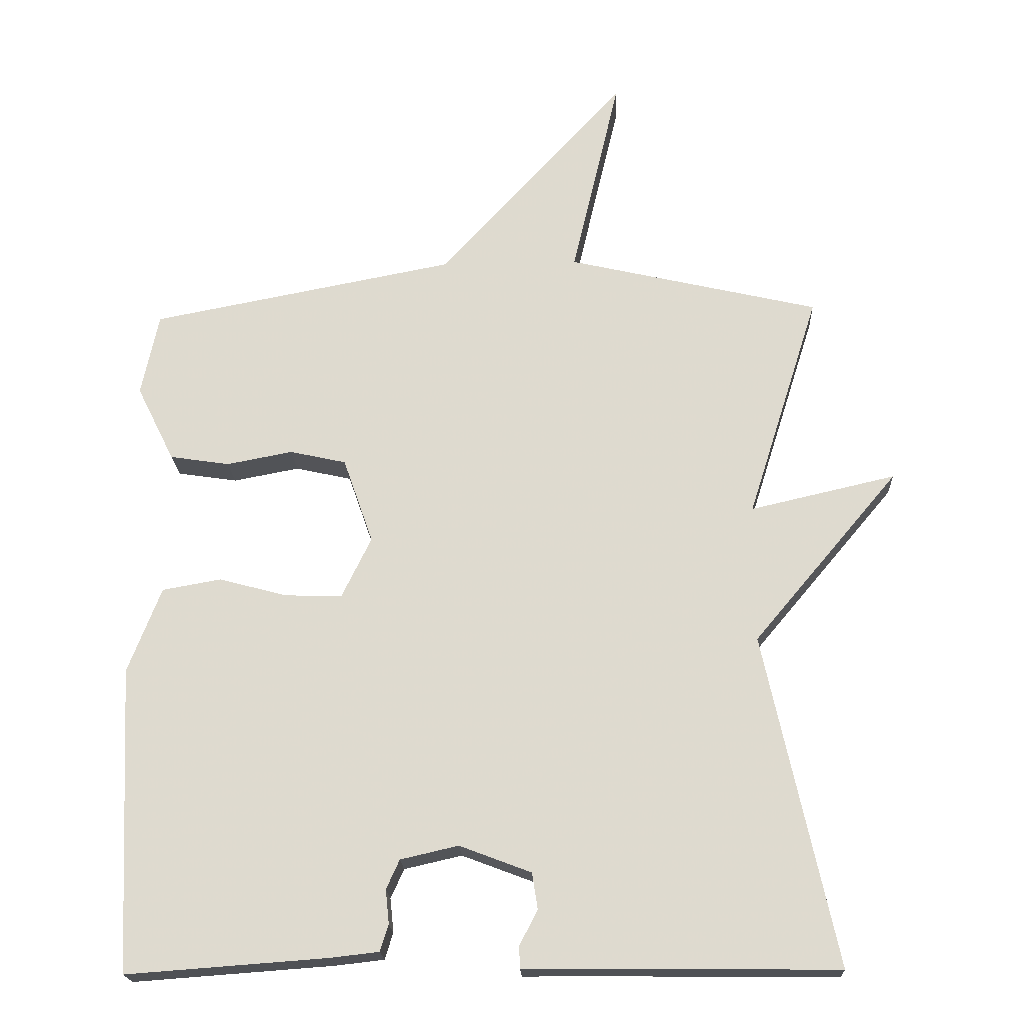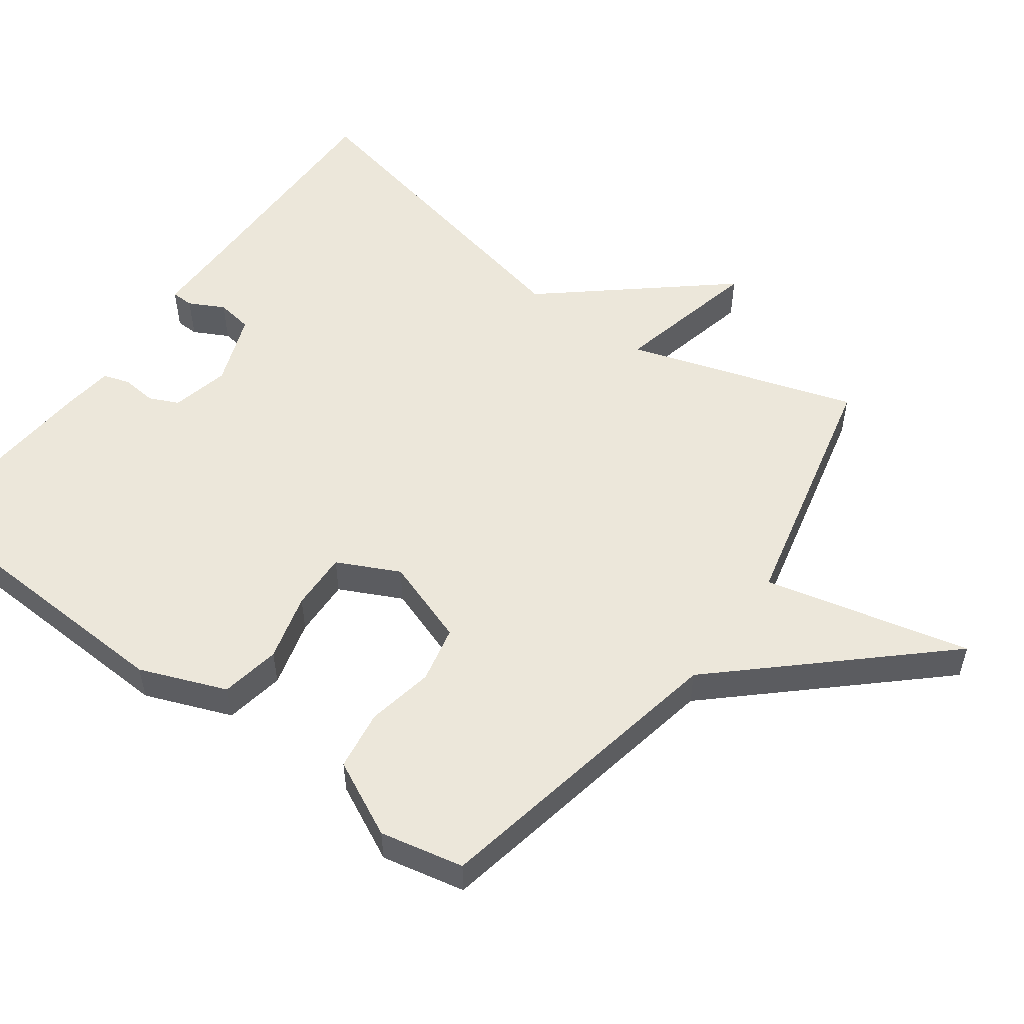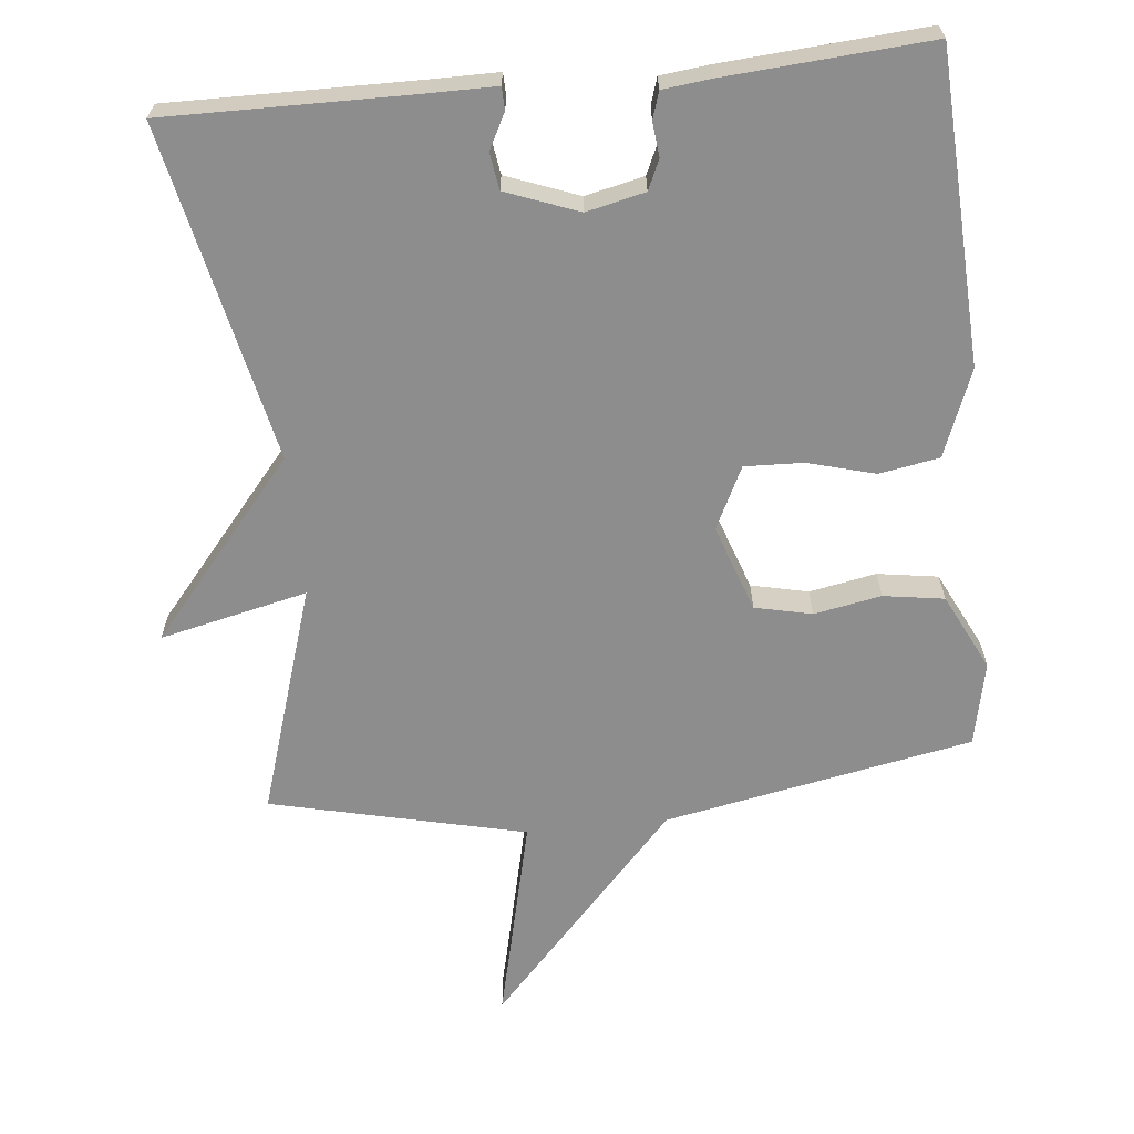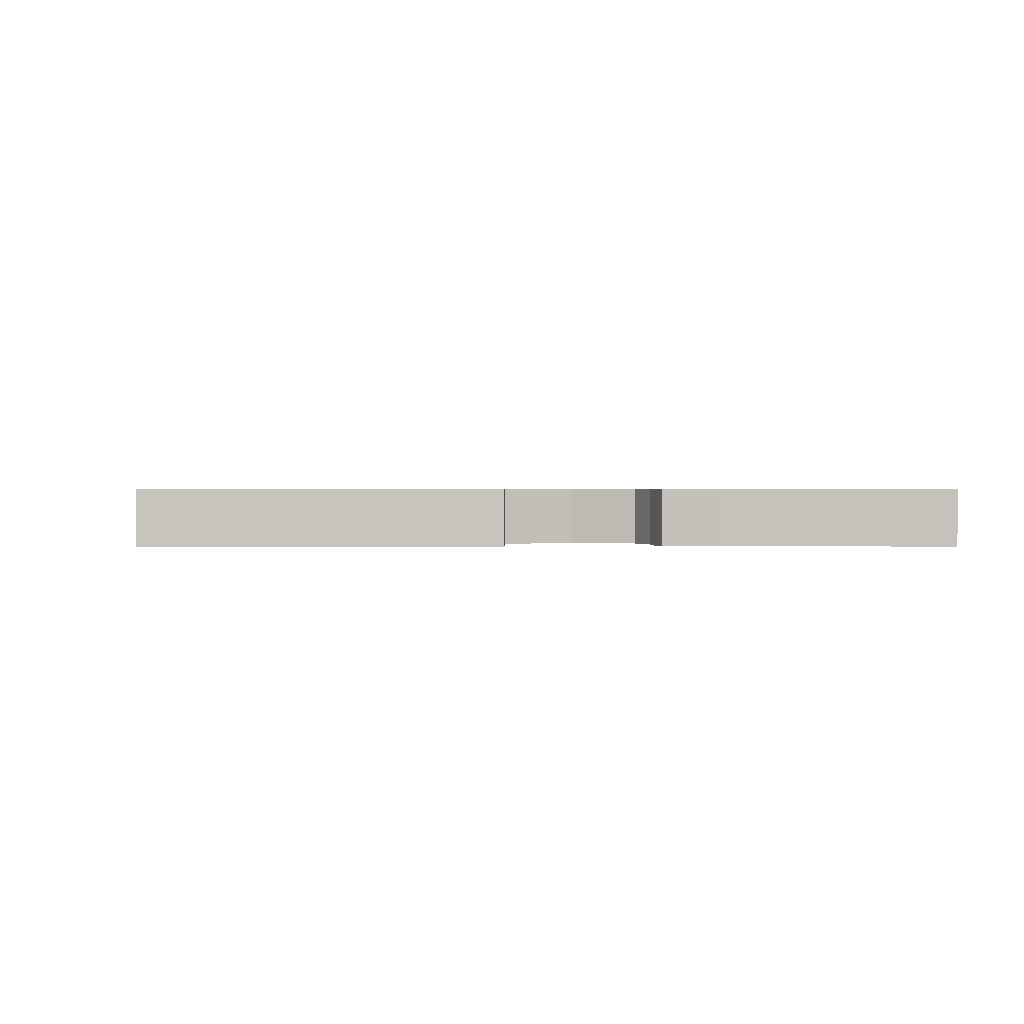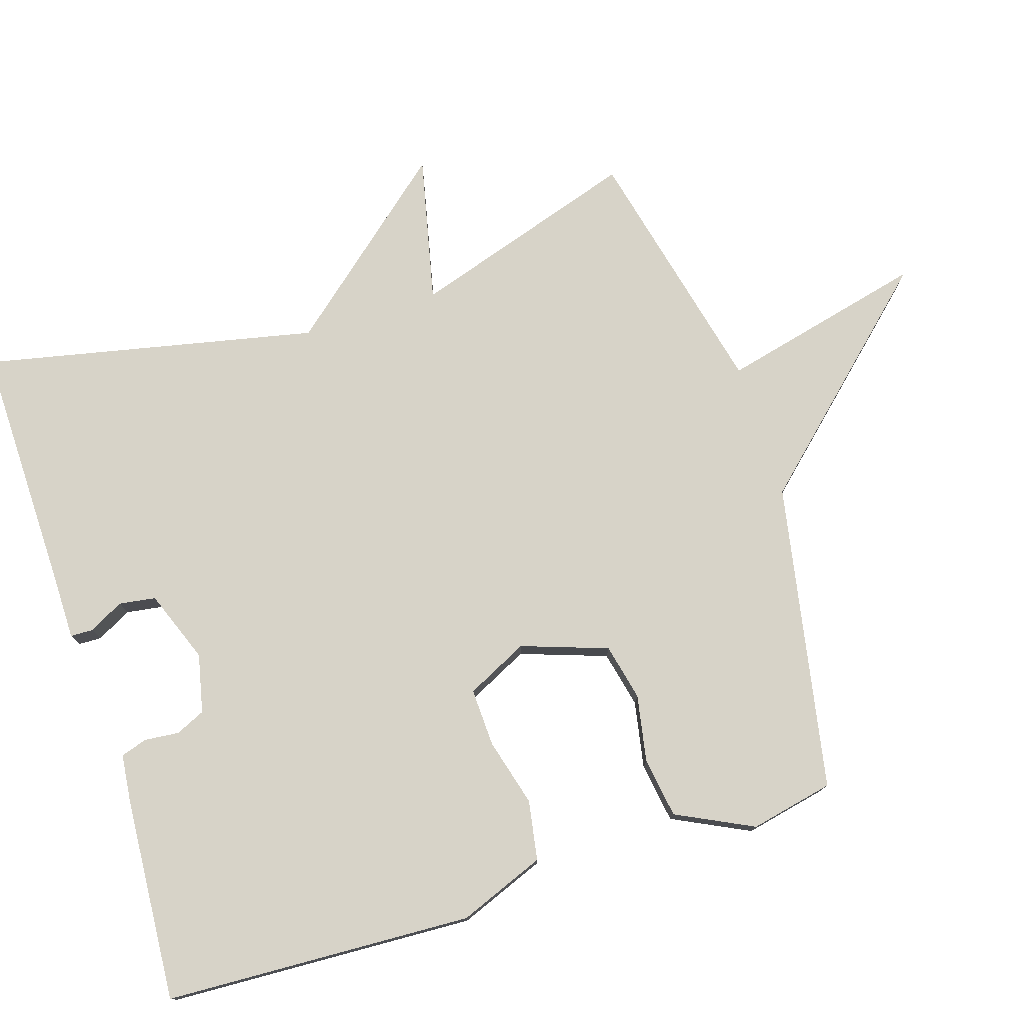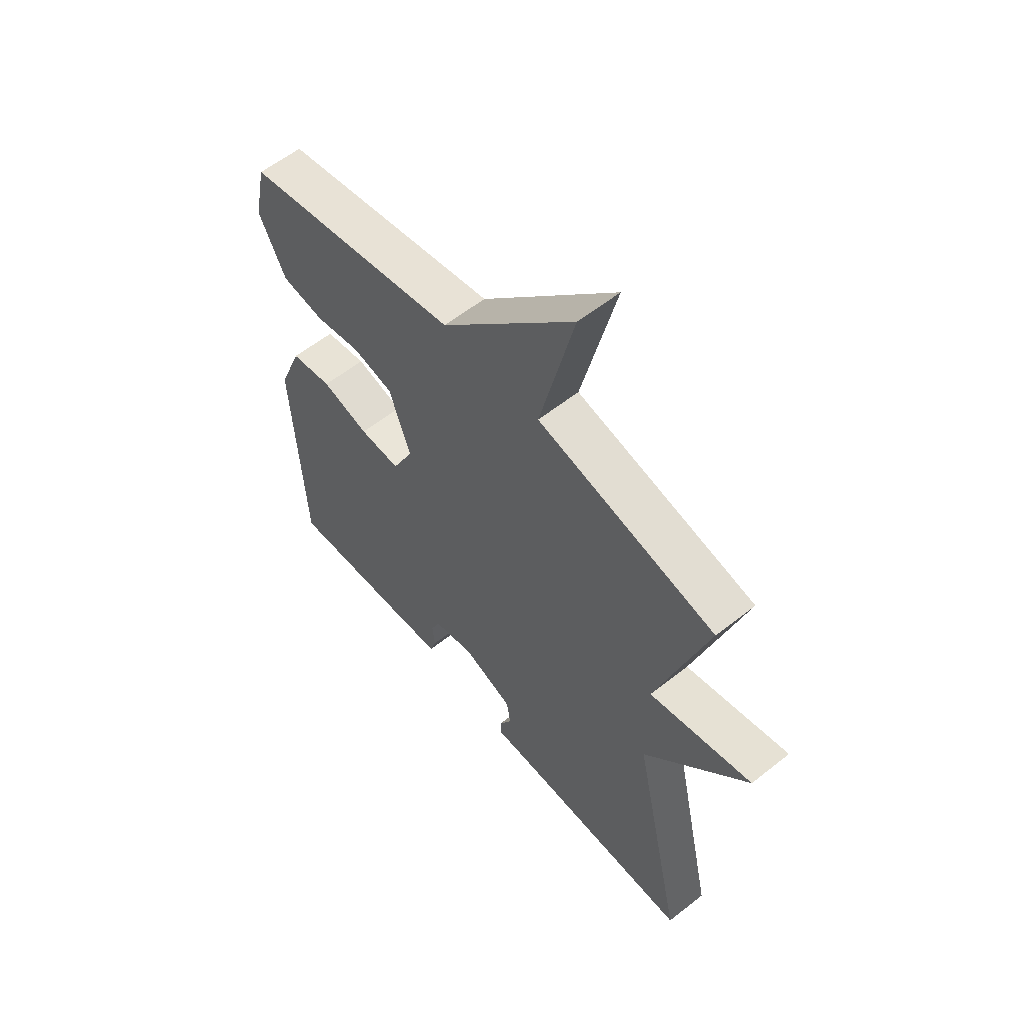
<metadata>
{"format":"obj","ext":"obj","renderer":"f3d","projection":"perspective","resolution":1024,"background":"white","views":[{"elev":-19.9,"azim":2.5,"up":"+Z"},{"elev":53.3,"azim":-53.9,"up":"+Y"},{"elev":-64.6,"azim":-174.2,"up":"+Y"},{"elev":0.6,"azim":179.8,"up":"+Y"},{"elev":76.9,"azim":-107.8,"up":"+Y"},{"elev":58.6,"azim":50.7,"up":"+Z"}]}
</metadata>
<code>
v 0.5 0.07 0.5
v 0.397 0.07 0.175
v 0.606 0.07 0.223
v 0.397 0.07 -0.025
v 0.5 0.07 -0.5
v 0.145 0.07 -0.496
v 0.053 0.07 -0.496
v 0.052 0.07 -0.464
v 0.078 0.07 -0.414
v 0.07 0.07 -0.362
v -0.033 0.07 -0.323
v -0.116 0.07 -0.342
v -0.135 0.07 -0.384
v -0.13 0.07 -0.433
v -0.142 0.07 -0.471
v -0.212 0.07 -0.479
v -0.5 0.07 -0.5
v -0.521 0.07 -0.061
v -0.473 0.07 0.062
v -0.388 0.07 0.077
v -0.292 0.07 0.051
v -0.209 0.07 0.048
v -0.166 0.07 0.136
v -0.209 0.07 0.259
v -0.29 0.07 0.277
v -0.385 0.07 0.259
v -0.471 0.07 0.272
v -0.525 0.07 0.381
v -0.5 0.07 0.5
v -0.062 0.07 0.584
v 0.207 0.07 0.877
v 0.138 0.07 0.584
v 0.5 0 0.5
v 0.397 0 0.175
v 0.606 0 0.223
v 0.397 0 -0.025
v 0.5 0 -0.5
v 0.145 0 -0.496
v 0.053 0 -0.496
v 0.052 0 -0.464
v 0.078 0 -0.414
v 0.07 0 -0.362
v -0.033 0 -0.323
v -0.116 0 -0.342
v -0.135 0 -0.384
v -0.13 0 -0.433
v -0.142 0 -0.471
v -0.212 0 -0.479
v -0.5 0 -0.5
v -0.521 0 -0.061
v -0.473 0 0.062
v -0.388 0 0.077
v -0.292 0 0.051
v -0.209 0 0.048
v -0.166 0 0.136
v -0.209 0 0.259
v -0.29 0 0.277
v -0.385 0 0.259
v -0.471 0 0.272
v -0.525 0 0.381
v -0.5 0 0.5
v -0.062 0 0.584
v 0.207 0 0.877
v 0.138 0 0.584
f 30 31 32
f 30 32 1
f 29 30 1
f 28 29 1
f 27 28 1
f 26 27 1
f 25 26 1
f 24 25 1 2
f 23 24 2
f 22 23 2
f 19 20 21
f 18 19 21
f 17 18 21
f 16 17 21
f 15 16 21
f 14 15 21
f 13 14 21
f 12 13 21 22
f 11 12 22 2
f 6 7 8 9
f 6 9 10
f 5 6 10
f 4 5 10
f 4 10 11
f 3 4 11
f 2 3 11
f 64 63 62
f 33 64 62
f 33 62 61
f 33 61 60
f 33 60 59
f 33 59 58
f 33 58 57
f 34 33 57 56
f 34 56 55
f 34 55 54
f 53 52 51
f 53 51 50
f 53 50 49
f 53 49 48
f 53 48 47
f 53 47 46
f 53 46 45
f 54 53 45 44
f 34 54 44 43
f 41 40 39 38
f 42 41 38
f 42 38 37
f 42 37 36
f 43 42 36
f 43 36 35
f 43 35 34
f 1 33 34 2
f 2 34 35 3
f 3 35 36 4
f 4 36 37 5
f 5 37 38 6
f 6 38 39 7
f 7 39 40 8
f 8 40 41 9
f 9 41 42 10
f 10 42 43 11
f 11 43 44 12
f 12 44 45 13
f 13 45 46 14
f 14 46 47 15
f 15 47 48 16
f 16 48 49 17
f 17 49 50 18
f 18 50 51 19
f 19 51 52 20
f 20 52 53 21
f 21 53 54 22
f 22 54 55 23
f 23 55 56 24
f 24 56 57 25
f 25 57 58 26
f 26 58 59 27
f 27 59 60 28
f 28 60 61 29
f 29 61 62 30
f 30 62 63 31
f 31 63 64 32
f 32 64 33 1

</code>
